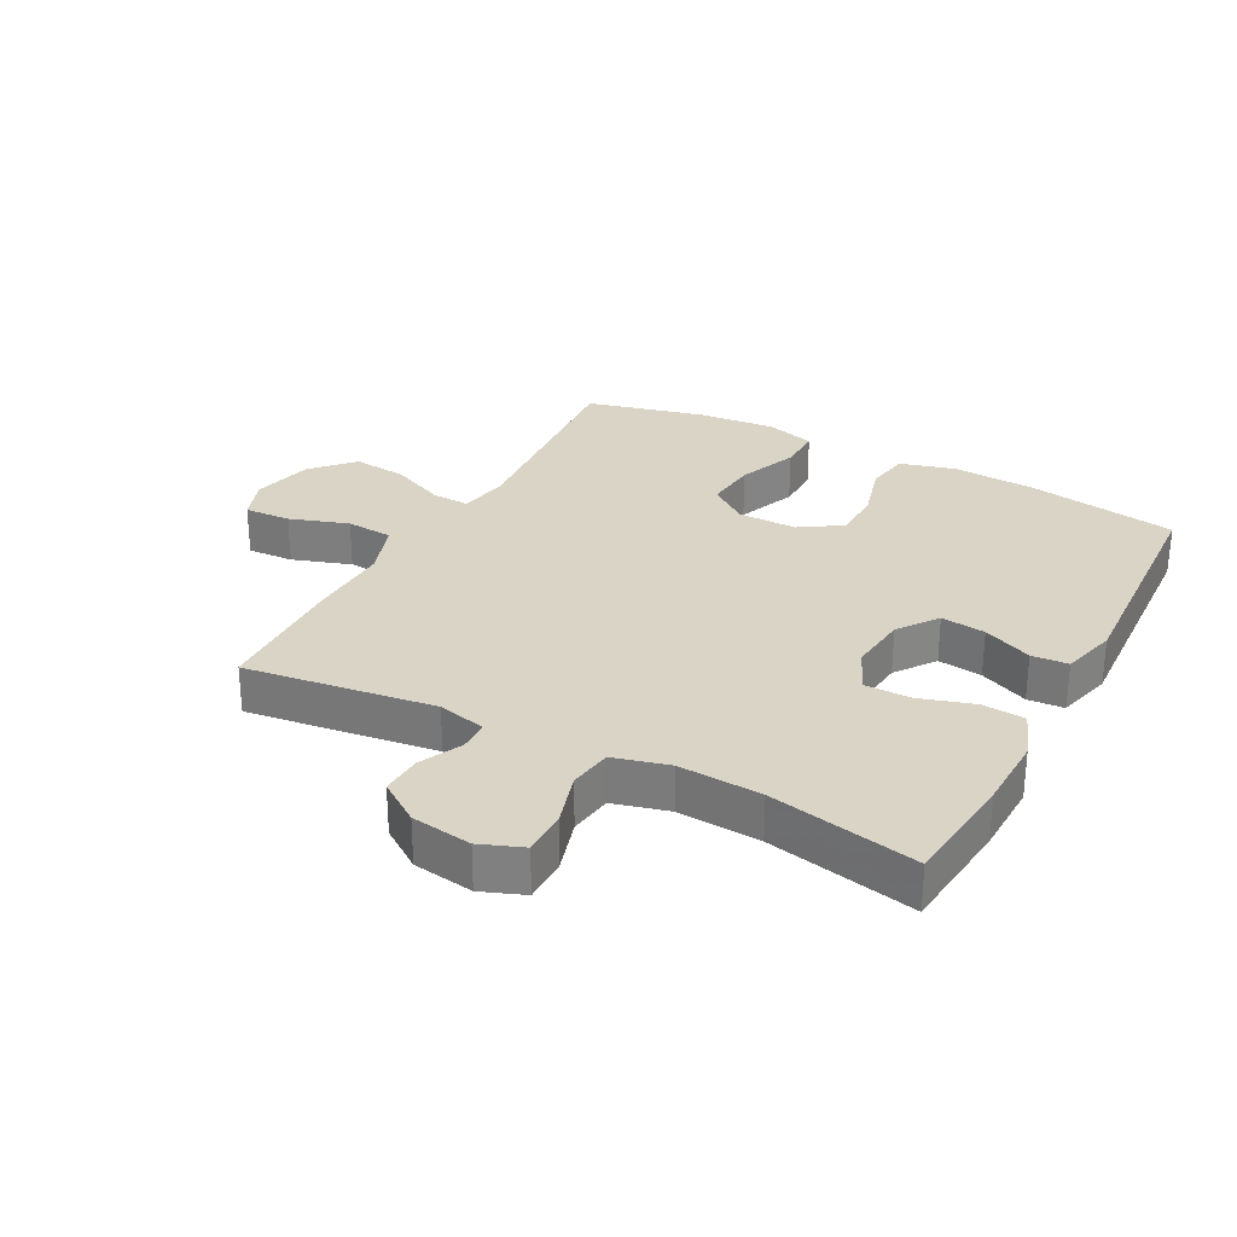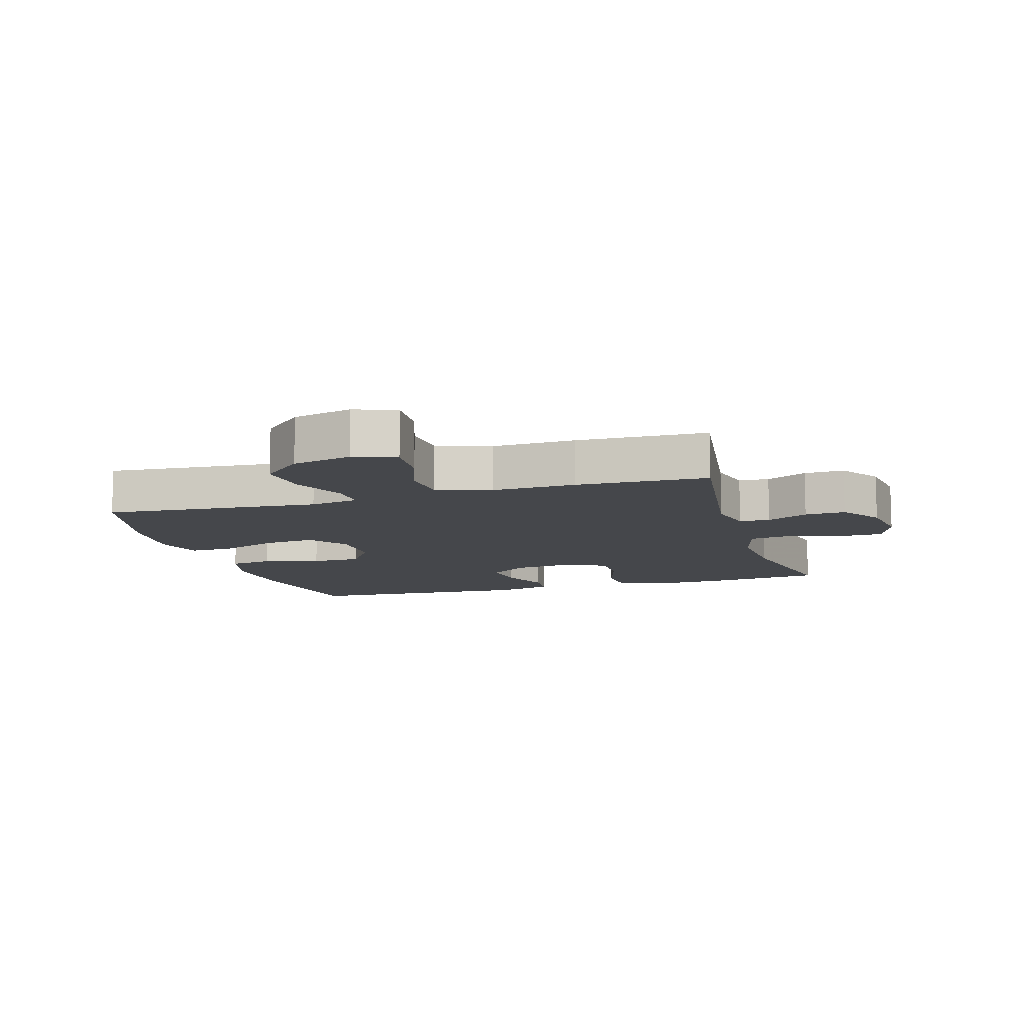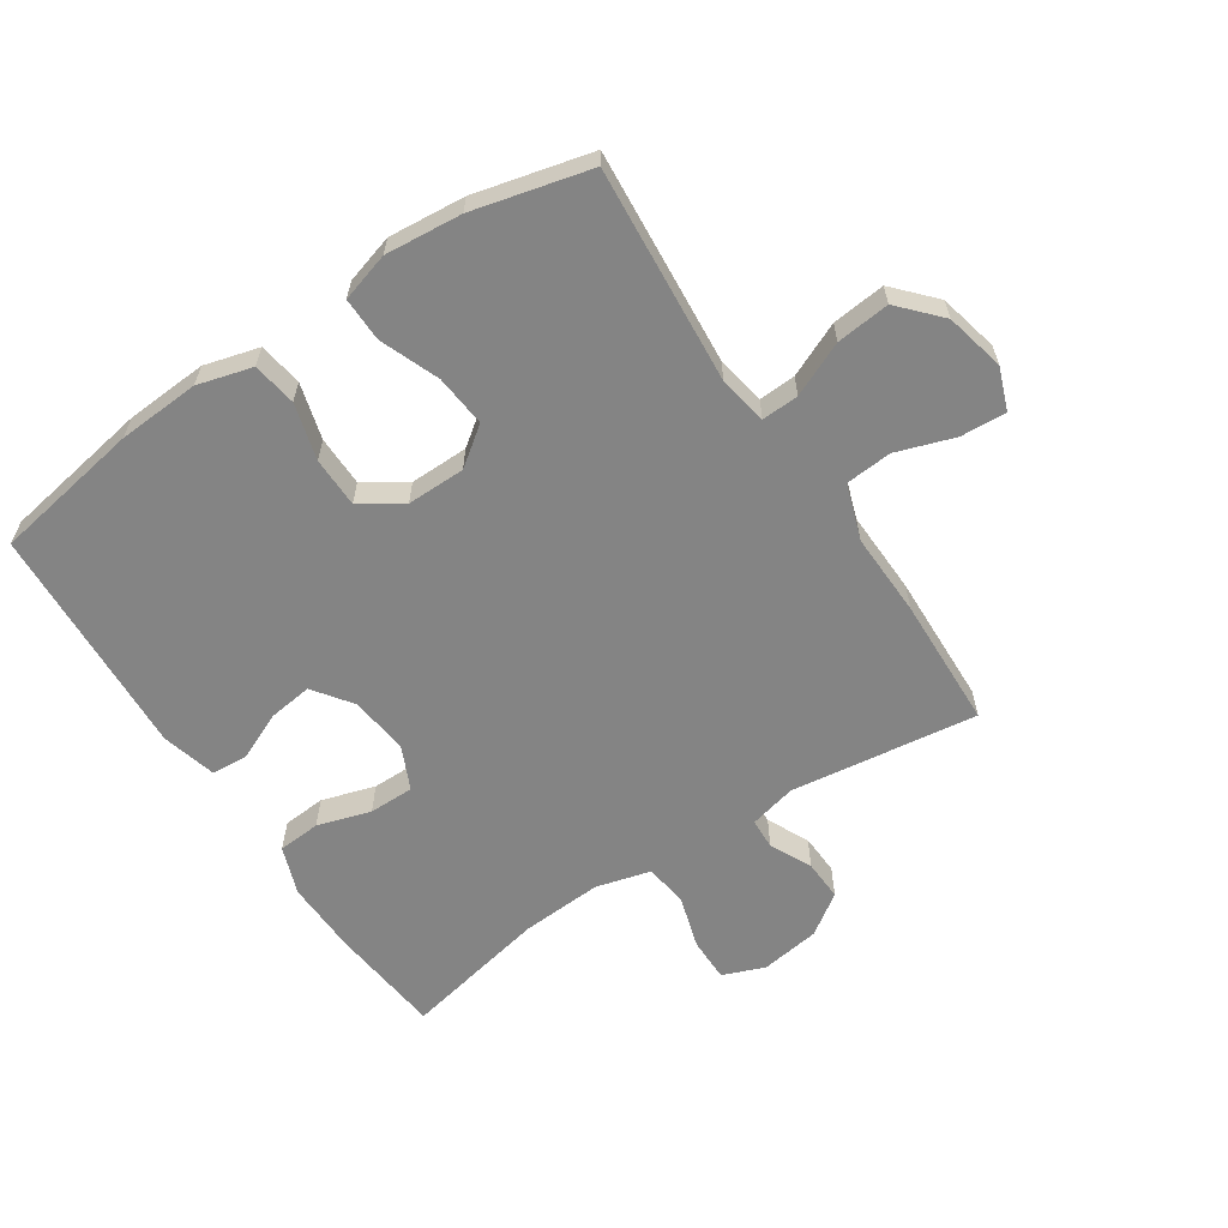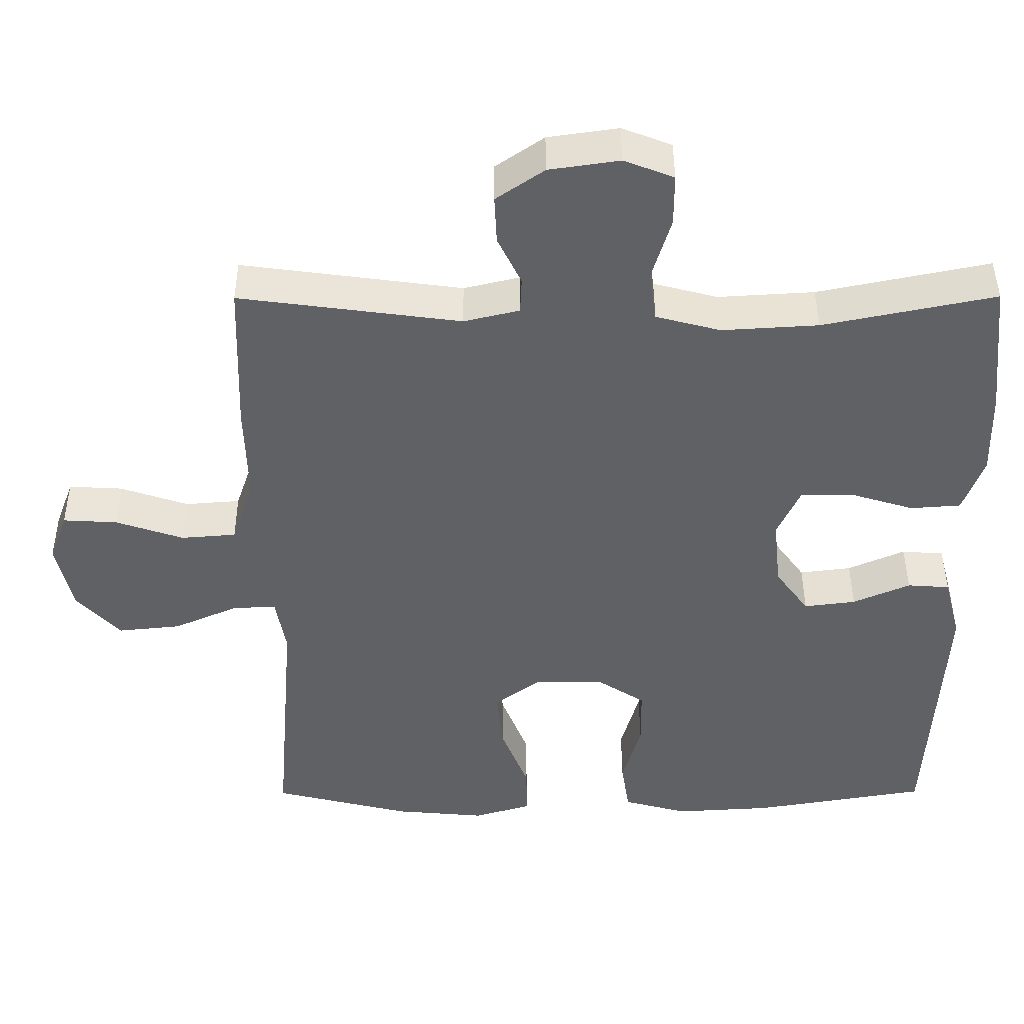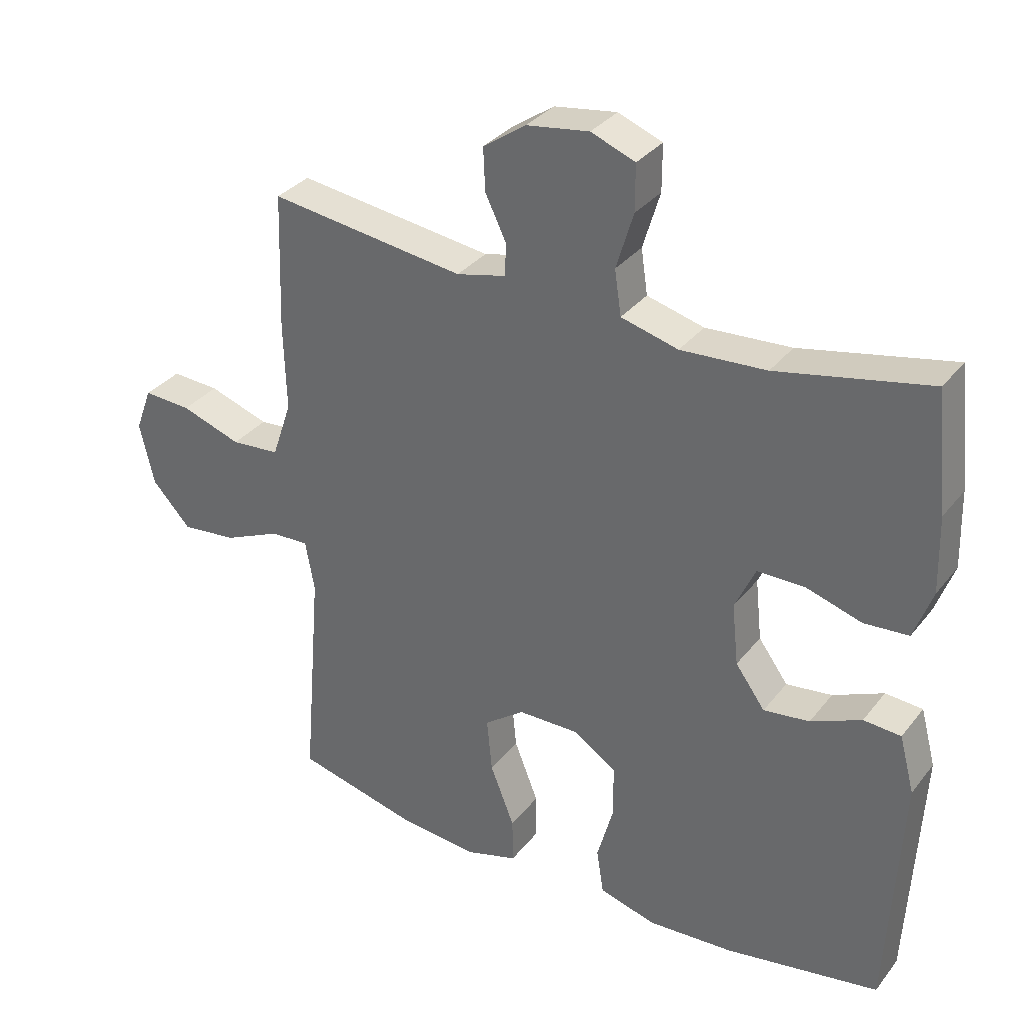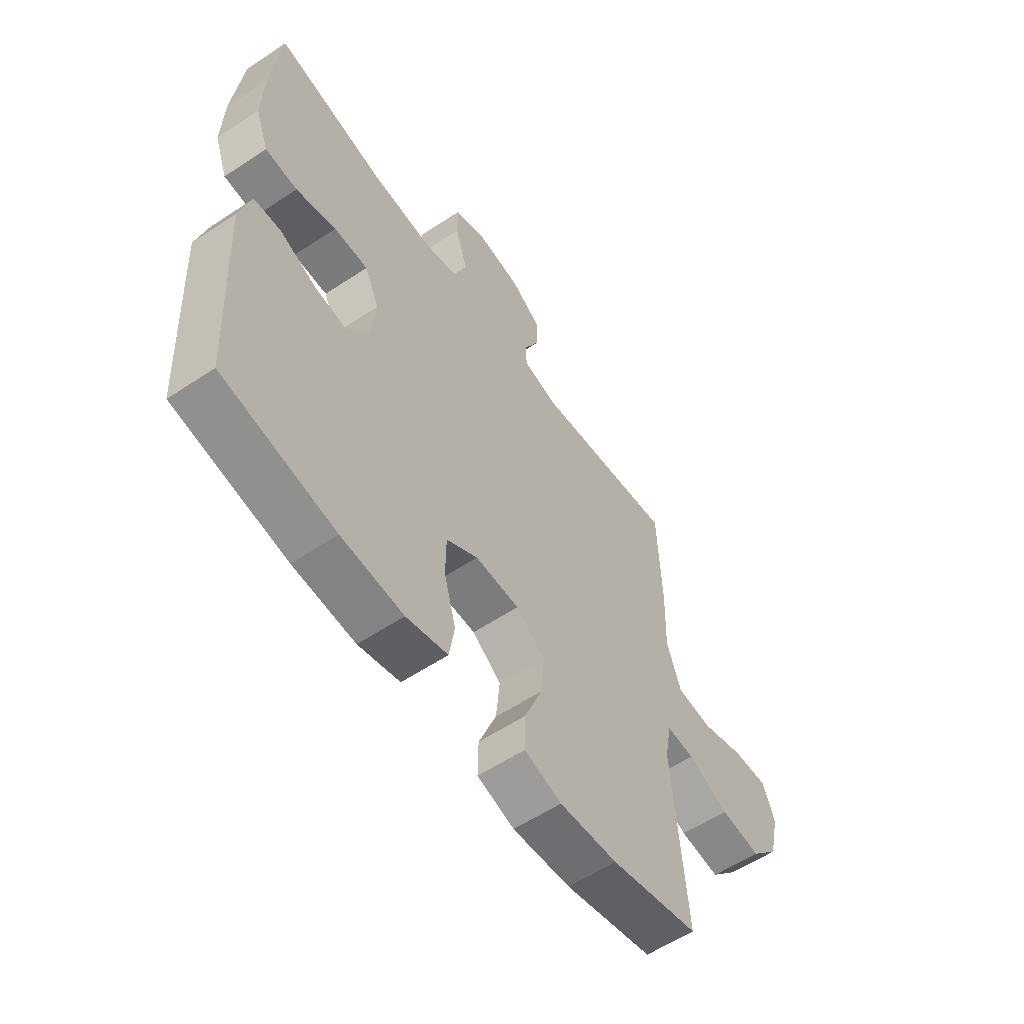
<metadata>
{"format":"obj","ext":"obj","renderer":"f3d","projection":"perspective","resolution":1024,"background":"white","views":[{"elev":28.9,"azim":28.0,"up":"+Y"},{"elev":-10.6,"azim":-73.5,"up":"+Y"},{"elev":-61.4,"azim":-146.5,"up":"+Y"},{"elev":43.6,"azim":-0.2,"up":"+Z"},{"elev":33.0,"azim":31.9,"up":"+Z"},{"elev":-58.4,"azim":124.4,"up":"+Z"}]}
</metadata>
<code>
v 0.5 0.07 -0.5
v 0.264 0.07 -0.54
v 0.134 0.07 -0.548
v 0.047 0.07 -0.524
v 0.036 0.07 -0.454
v 0.061 0.07 -0.364
v 0.06 0.07 -0.284
v -0.006 0.07 -0.241
v -0.099 0.07 -0.242
v -0.16 0.07 -0.287
v -0.152 0.07 -0.37
v -0.115 0.07 -0.464
v -0.114 0.07 -0.534
v -0.192 0.07 -0.557
v -0.314 0.07 -0.546
v -0.5 0.07 -0.5
v -0.472 0.07 -0.155
v -0.486 0.07 -0.077
v -0.545 0.07 -0.08
v -0.631 0.07 -0.118
v -0.716 0.07 -0.127
v -0.775 0.07 -0.063
v -0.797 0.07 0.032
v -0.772 0.07 0.099
v -0.699 0.07 0.095
v -0.607 0.07 0.064
v -0.533 0.07 0.07
v -0.503 0.07 0.158
v -0.507 0.07 0.291
v -0.5 0.07 0.5
v -0.202 0.07 0.46
v -0.127 0.07 0.478
v -0.125 0.07 0.527
v -0.157 0.07 0.593
v -0.16 0.07 0.658
v -0.095 0.07 0.703
v 0 0.07 0.717
v 0.067 0.07 0.691
v 0.067 0.07 0.621
v 0.041 0.07 0.535
v 0.051 0.07 0.467
v 0.138 0.07 0.444
v 0.268 0.07 0.452
v 0.5 0.07 0.5
v 0.519 0.07 0.318
v 0.522 0.07 0.201
v 0.494 0.07 0.124
v 0.426 0.07 0.119
v 0.341 0.07 0.145
v 0.269 0.07 0.145
v 0.238 0.07 0.077
v 0.248 0.07 -0.017
v 0.293 0.07 -0.079
v 0.363 0.07 -0.07
v 0.44 0.07 -0.036
v 0.497 0.07 -0.04
v 0.52 0.07 -0.127
v 0.5 0 -0.5
v 0.264 0 -0.54
v 0.134 0 -0.548
v 0.047 0 -0.524
v 0.036 0 -0.454
v 0.061 0 -0.364
v 0.06 0 -0.284
v -0.006 0 -0.241
v -0.099 0 -0.242
v -0.16 0 -0.287
v -0.152 0 -0.37
v -0.115 0 -0.464
v -0.114 0 -0.534
v -0.192 0 -0.557
v -0.314 0 -0.546
v -0.5 0 -0.5
v -0.472 0 -0.155
v -0.486 0 -0.077
v -0.545 0 -0.08
v -0.631 0 -0.118
v -0.716 0 -0.127
v -0.775 0 -0.063
v -0.797 0 0.032
v -0.772 0 0.099
v -0.699 0 0.095
v -0.607 0 0.064
v -0.533 0 0.07
v -0.503 0 0.158
v -0.507 0 0.291
v -0.5 0 0.5
v -0.202 0 0.46
v -0.127 0 0.478
v -0.125 0 0.527
v -0.157 0 0.593
v -0.16 0 0.658
v -0.095 0 0.703
v 0 0 0.717
v 0.067 0 0.691
v 0.067 0 0.621
v 0.041 0 0.535
v 0.051 0 0.467
v 0.138 0 0.444
v 0.268 0 0.452
v 0.5 0 0.5
v 0.519 0 0.318
v 0.522 0 0.201
v 0.494 0 0.124
v 0.426 0 0.119
v 0.341 0 0.145
v 0.269 0 0.145
v 0.238 0 0.077
v 0.248 0 -0.017
v 0.293 0 -0.079
v 0.363 0 -0.07
v 0.44 0 -0.036
v 0.497 0 -0.04
v 0.52 0 -0.127
f 4 5 6
f 3 4 6
f 2 3 6
f 1 2 6
f 57 1 6
f 56 57 6
f 55 56 6
f 54 55 6
f 53 54 6 7
f 52 53 7 8
f 51 52 8 9
f 50 51 9 10
f 47 48 49
f 46 47 49
f 45 46 49
f 44 45 49
f 43 44 49
f 42 43 49 50
f 41 42 50 10
f 38 39 40
f 37 38 40
f 36 37 40
f 35 36 40
f 34 35 40
f 33 34 40
f 32 33 40 41
f 31 32 41 10
f 30 31 10
f 29 30 10
f 28 29 10
f 24 25 26
f 23 24 26
f 22 23 26
f 21 22 26
f 20 21 26
f 19 20 26
f 18 19 26 27
f 15 16 17
f 14 15 17
f 13 14 17
f 12 13 17
f 11 12 17
f 11 17 18
f 18 27 28
f 11 18 28
f 10 11 28
f 63 62 61
f 63 61 60
f 63 60 59
f 63 59 58
f 63 58 114
f 63 114 113
f 63 113 112
f 63 112 111
f 64 63 111 110
f 65 64 110 109
f 66 65 109 108
f 67 66 108 107
f 106 105 104
f 106 104 103
f 106 103 102
f 106 102 101
f 106 101 100
f 107 106 100 99
f 67 107 99 98
f 97 96 95
f 97 95 94
f 97 94 93
f 97 93 92
f 97 92 91
f 97 91 90
f 98 97 90 89
f 67 98 89 88
f 67 88 87
f 67 87 86
f 67 86 85
f 83 82 81
f 83 81 80
f 83 80 79
f 83 79 78
f 83 78 77
f 83 77 76
f 84 83 76 75
f 74 73 72
f 74 72 71
f 74 71 70
f 74 70 69
f 74 69 68
f 75 74 68
f 85 84 75
f 85 75 68
f 85 68 67
f 1 58 59 2
f 2 59 60 3
f 3 60 61 4
f 4 61 62 5
f 5 62 63 6
f 6 63 64 7
f 7 64 65 8
f 8 65 66 9
f 9 66 67 10
f 10 67 68 11
f 11 68 69 12
f 12 69 70 13
f 13 70 71 14
f 14 71 72 15
f 15 72 73 16
f 16 73 74 17
f 17 74 75 18
f 18 75 76 19
f 19 76 77 20
f 20 77 78 21
f 21 78 79 22
f 22 79 80 23
f 23 80 81 24
f 24 81 82 25
f 25 82 83 26
f 26 83 84 27
f 27 84 85 28
f 28 85 86 29
f 29 86 87 30
f 30 87 88 31
f 31 88 89 32
f 32 89 90 33
f 33 90 91 34
f 34 91 92 35
f 35 92 93 36
f 36 93 94 37
f 37 94 95 38
f 38 95 96 39
f 39 96 97 40
f 40 97 98 41
f 41 98 99 42
f 42 99 100 43
f 43 100 101 44
f 44 101 102 45
f 45 102 103 46
f 46 103 104 47
f 47 104 105 48
f 48 105 106 49
f 49 106 107 50
f 50 107 108 51
f 51 108 109 52
f 52 109 110 53
f 53 110 111 54
f 54 111 112 55
f 55 112 113 56
f 56 113 114 57
f 57 114 58 1

</code>
